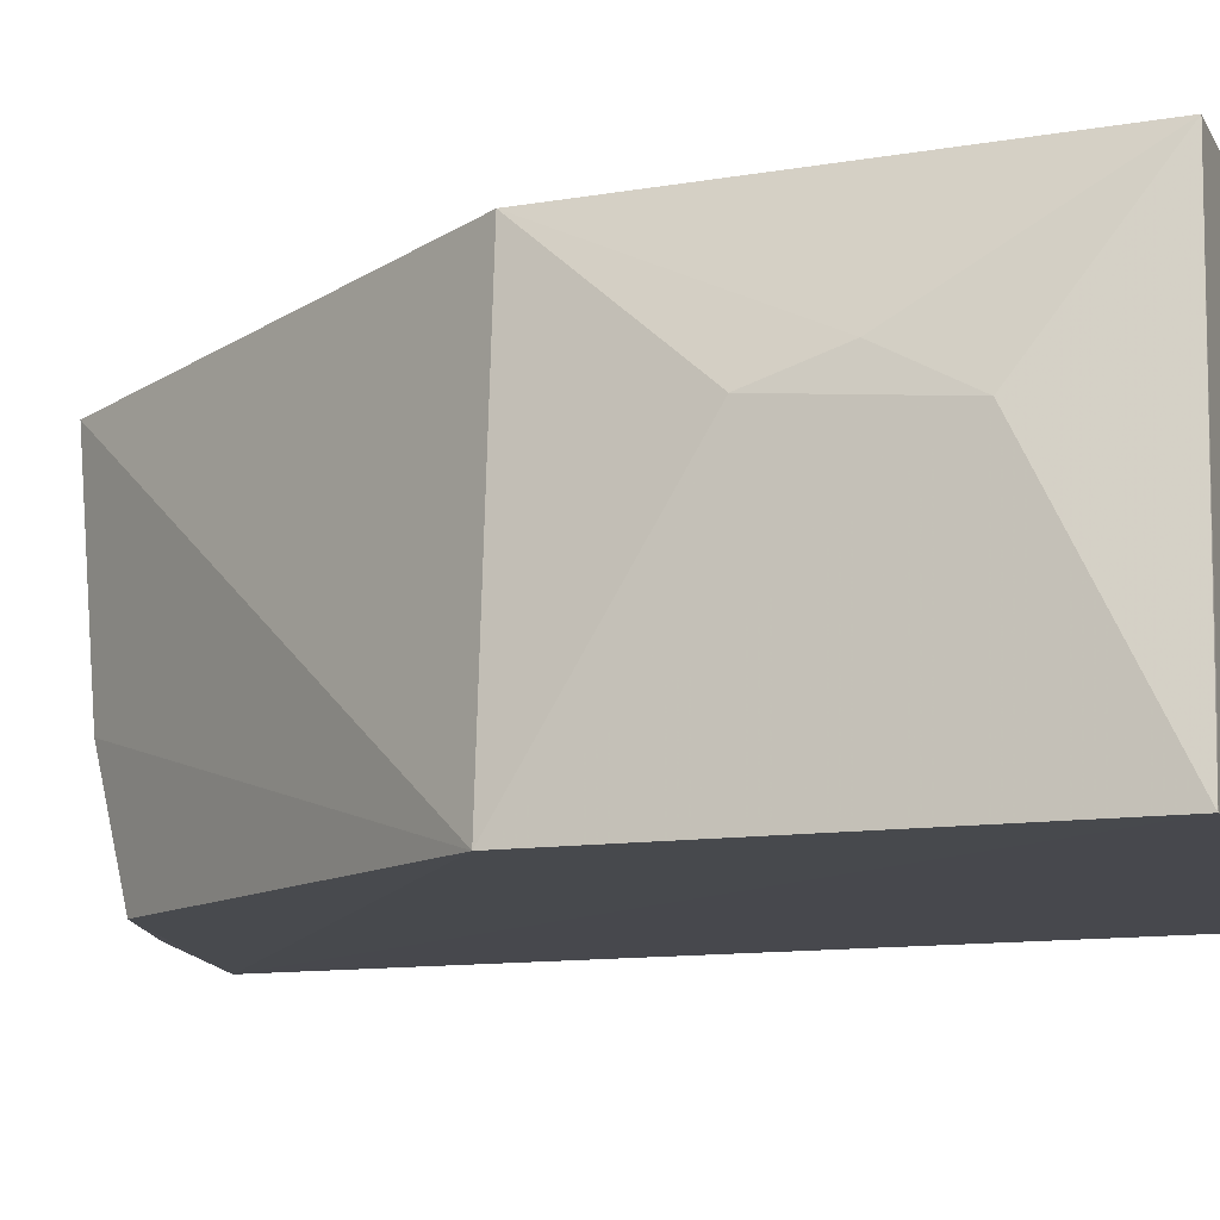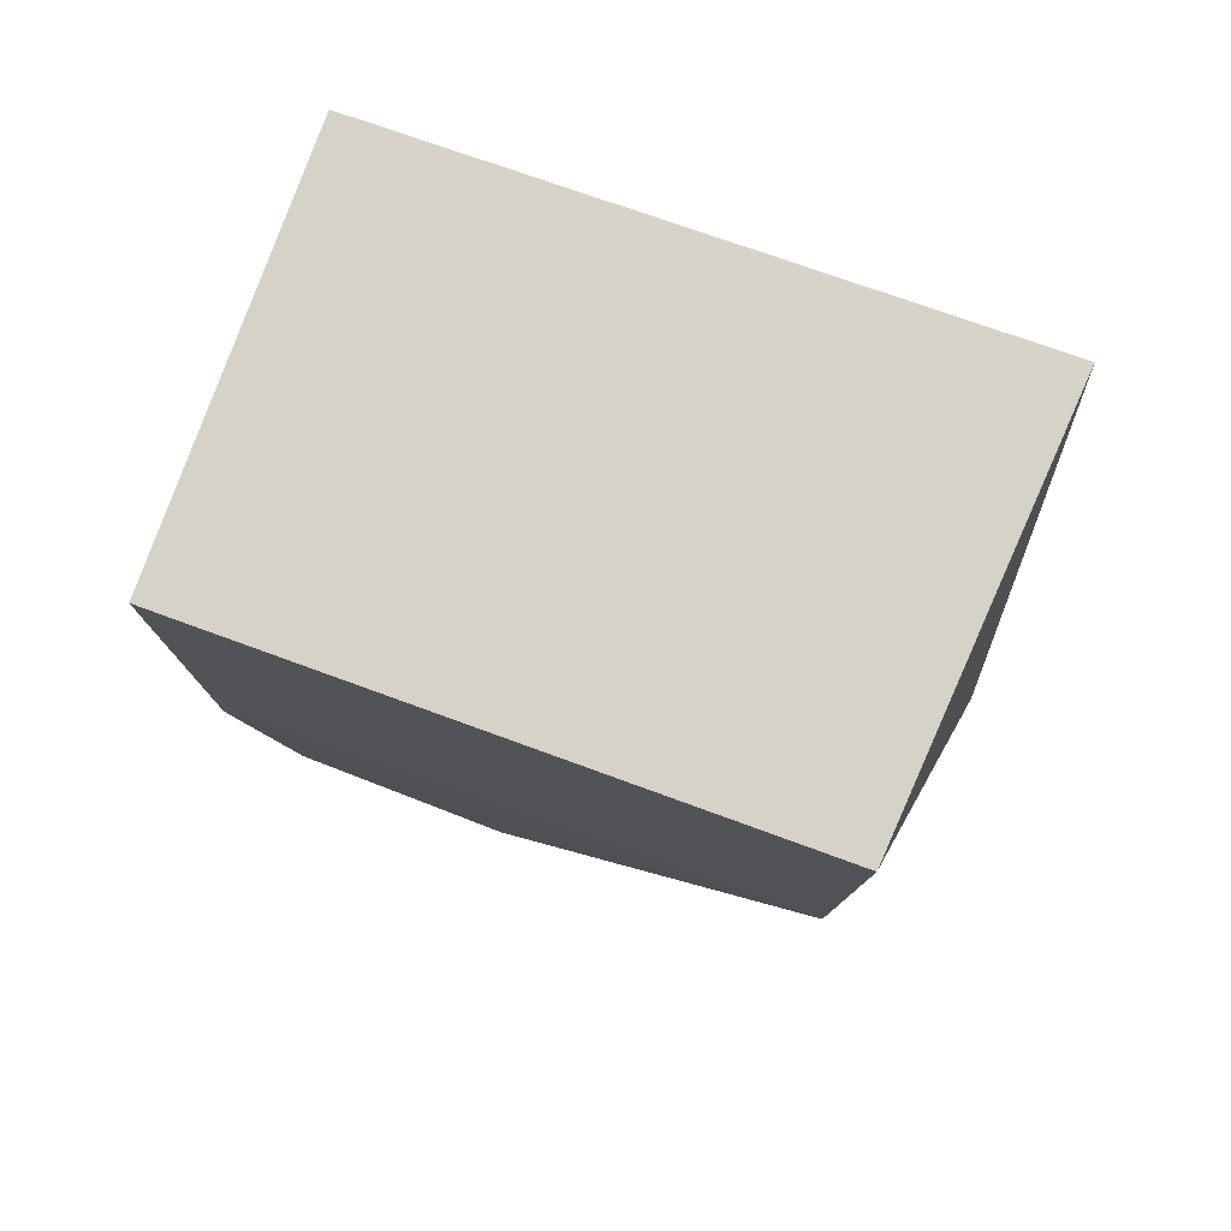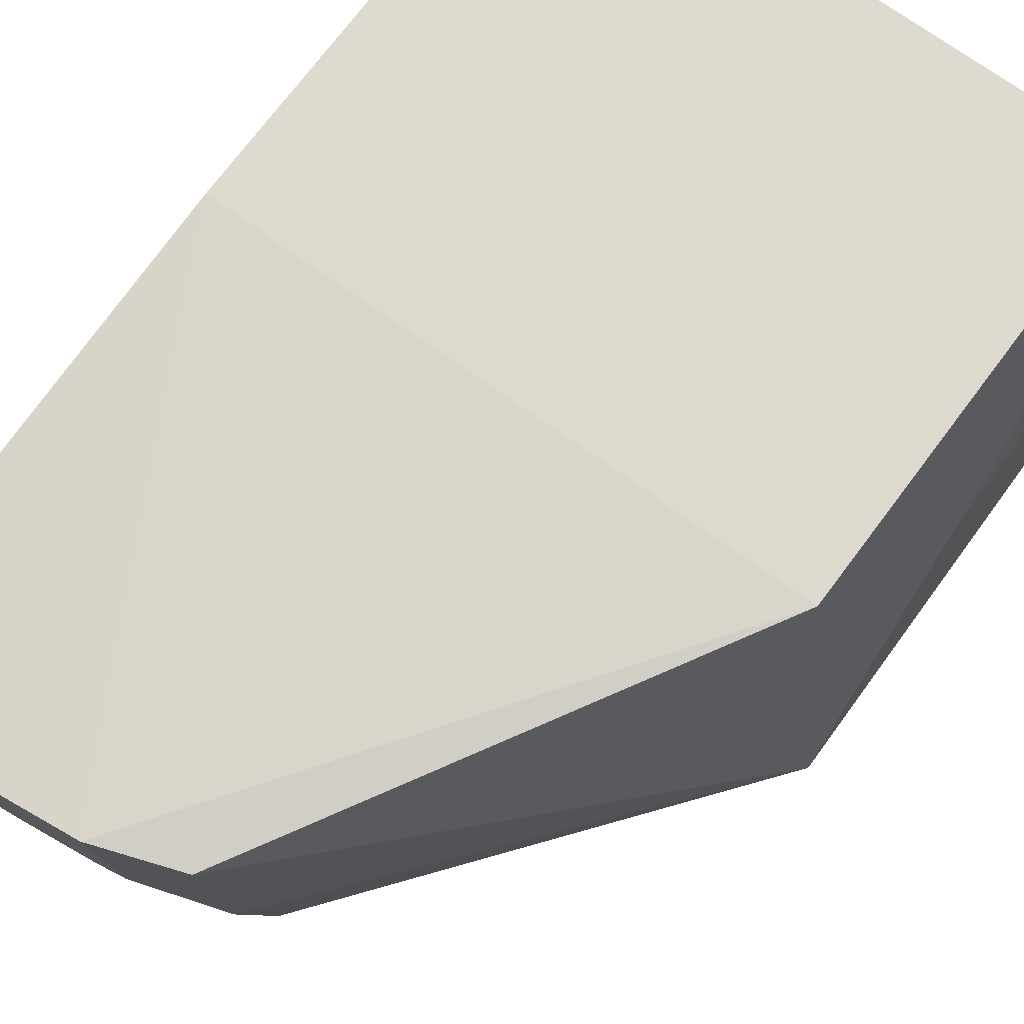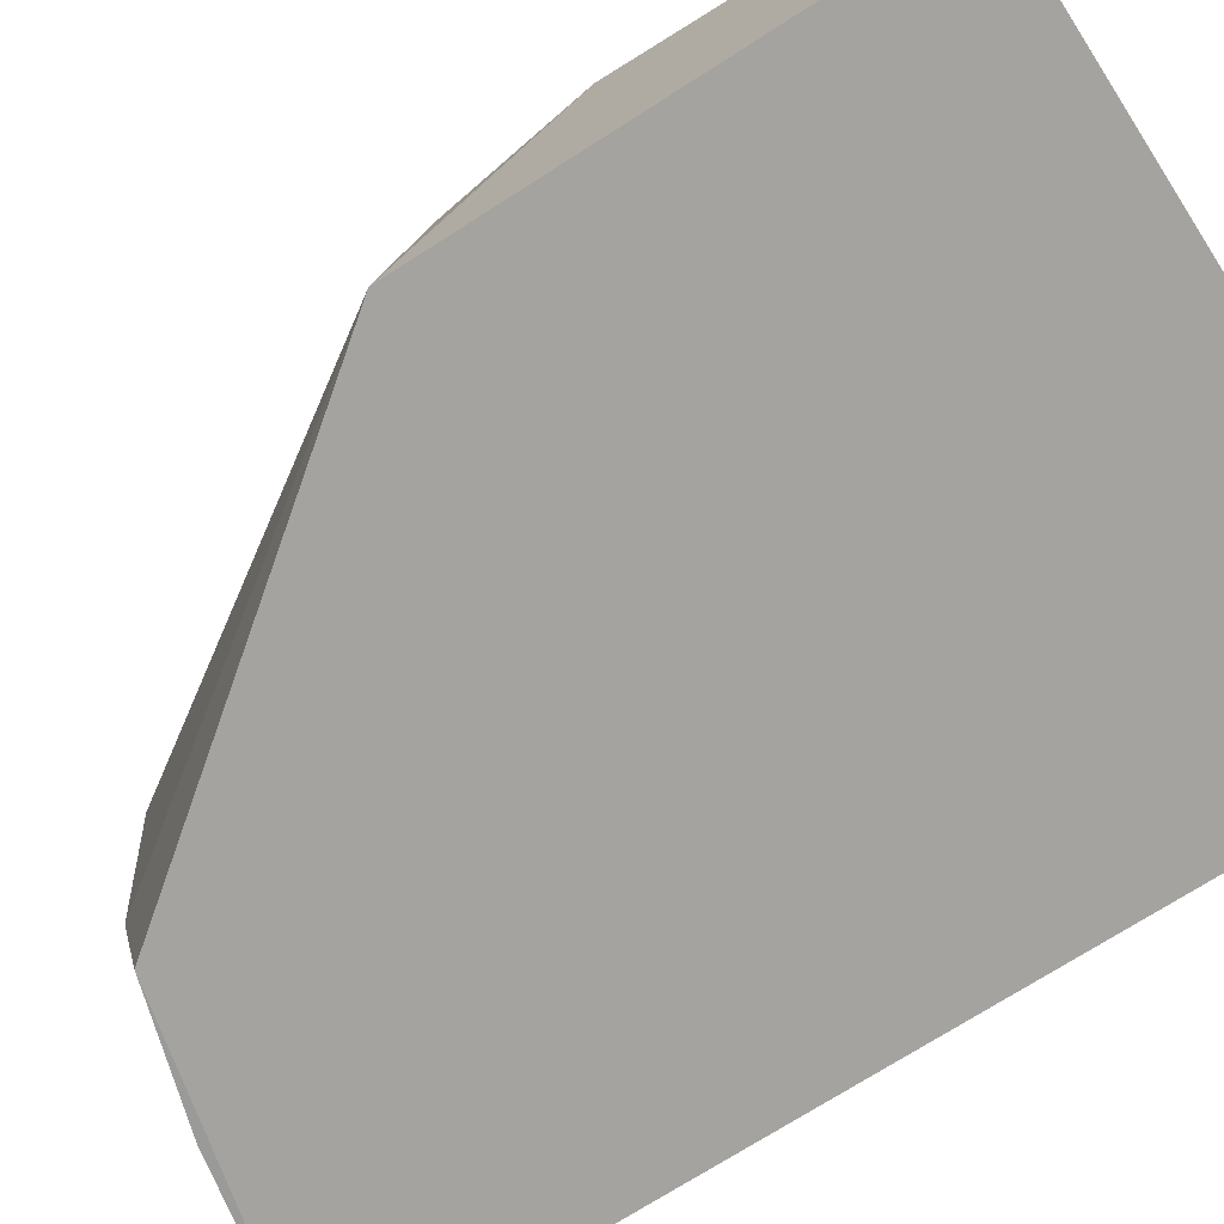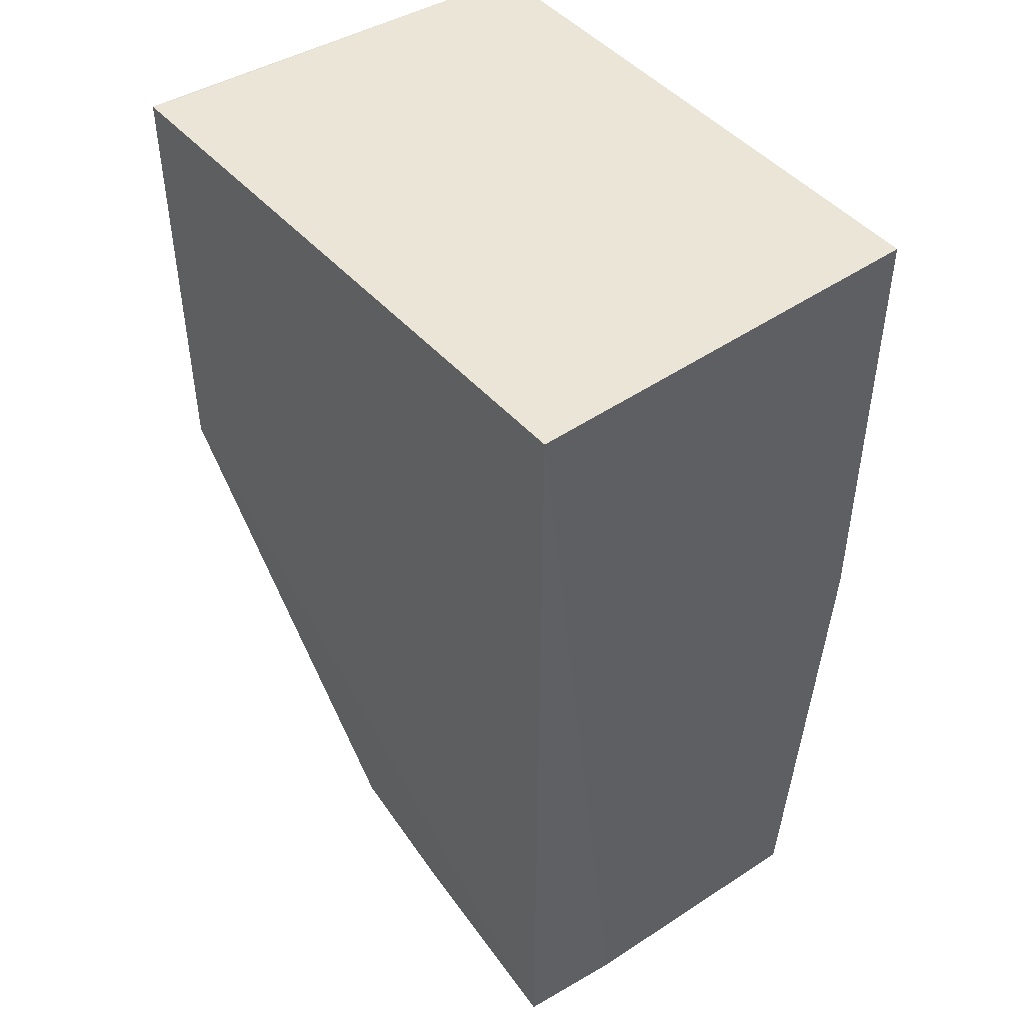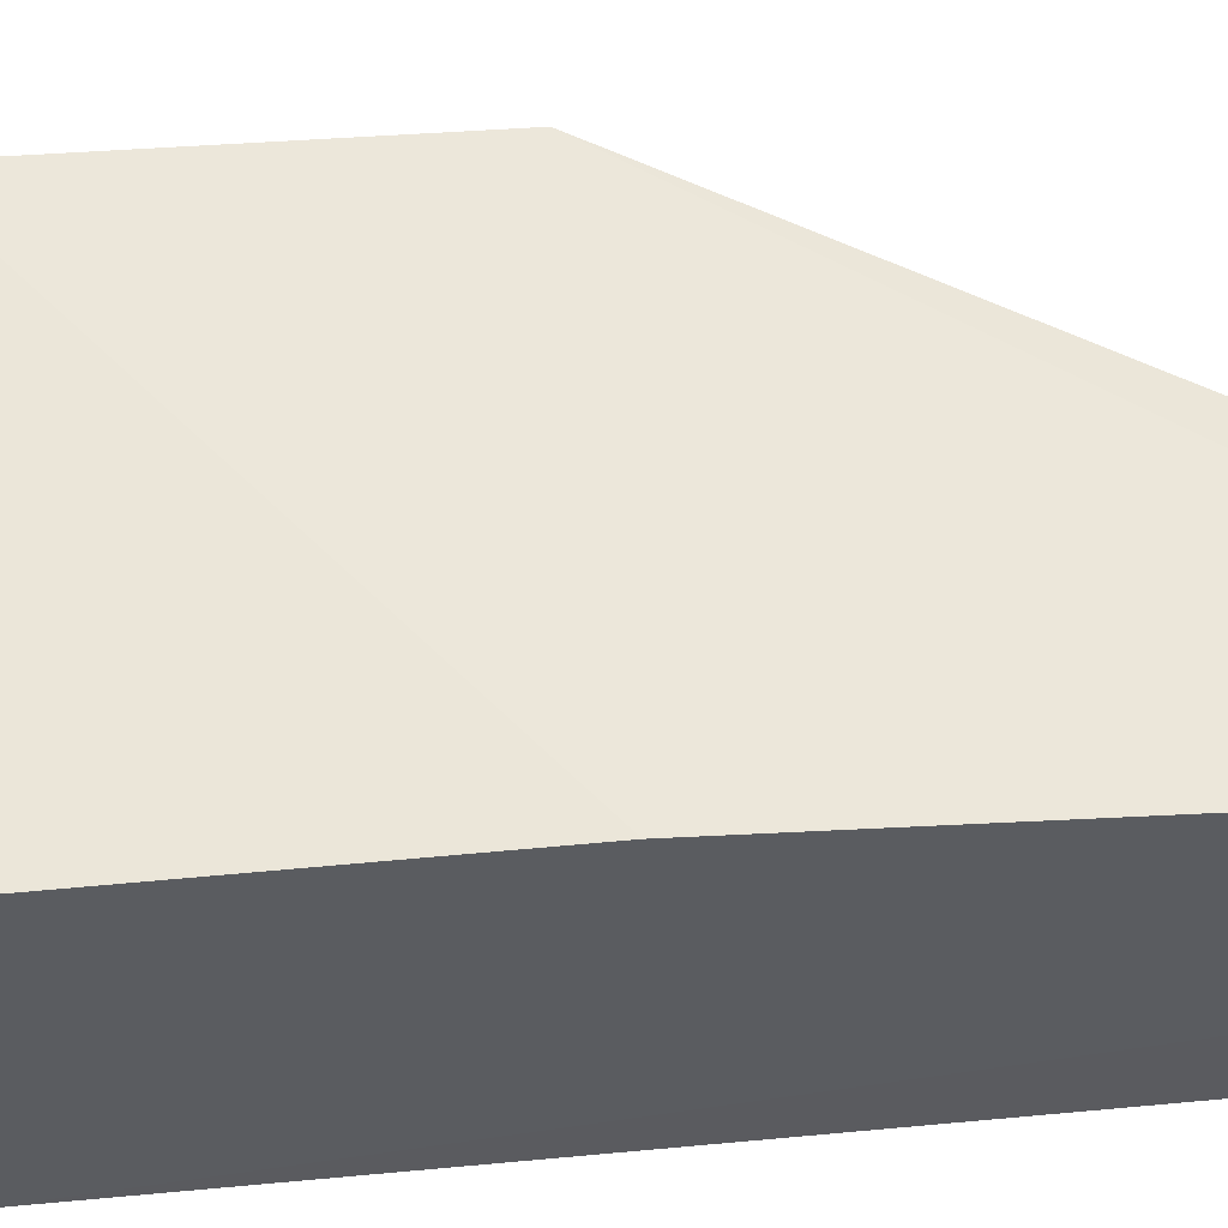
<metadata>
{"format":"obj","ext":"obj","renderer":"f3d","projection":"perspective","resolution":1024,"background":"white","views":[{"elev":-12.1,"azim":109.1,"up":"+Z"},{"elev":77.7,"azim":19.5,"up":"+Y"},{"elev":70.9,"azim":36.1,"up":"+Z"},{"elev":-73.1,"azim":122.4,"up":"+Z"},{"elev":46.4,"azim":-128.1,"up":"+Y"},{"elev":55.0,"azim":-95.7,"up":"+Z"}]}
</metadata>
<code>
v 0.1414 0.004269 0.146
v 0.1408 -0.04418 0.1453
v 0.1451 0.004186 0.1004
v 0.07833 0.00473 0.1008
v 0.07833 -0.04453 0.1456
v 0.1446 0.004233 0.1041
v 0.1451 -0.02629 0.1293
v 0.07833 0.00473 0.1456
v 0.07826 -0.09263 0.1004
v 0.1446 -0.01758 0.1324
v 0.07836 -0.09678 0.1415
v 0.1451 -0.04386 0.1003
v 0.07805 -0.09428 0.112
v 0.1451 -0.008859 0.1275
v 0.1041 -0.09403 0.1425
v 0.1128 -0.09082 0.1417
v 0.09944 -0.09248 0.1157
v 0.09088 -0.09311 0.1127
v 0.1124 -0.08883 0.1157
v 0.1037 -0.09231 0.1197
v 0.09947 -0.08901 0.101
v 0.113 -0.0851 0.1011
f 5 2 1
f 6 1 3
f 6 3 4
f 6 4 1
f 8 5 1
f 8 1 4
f 9 4 3
f 10 1 2
f 10 2 7
f 12 7 2
f 12 9 3
f 13 8 4
f 13 4 9
f 13 5 8
f 13 11 5
f 14 10 7
f 14 3 1
f 14 1 10
f 14 12 3
f 14 7 12
f 15 2 5
f 15 5 11
f 16 12 2
f 16 2 15
f 17 15 11
f 18 17 11
f 18 11 13
f 18 13 9
f 18 9 17
f 19 16 15
f 19 12 16
f 20 19 15
f 20 15 17
f 21 17 9
f 21 20 17
f 21 19 20
f 22 21 9
f 22 9 12
f 22 12 19
f 22 19 21

</code>
